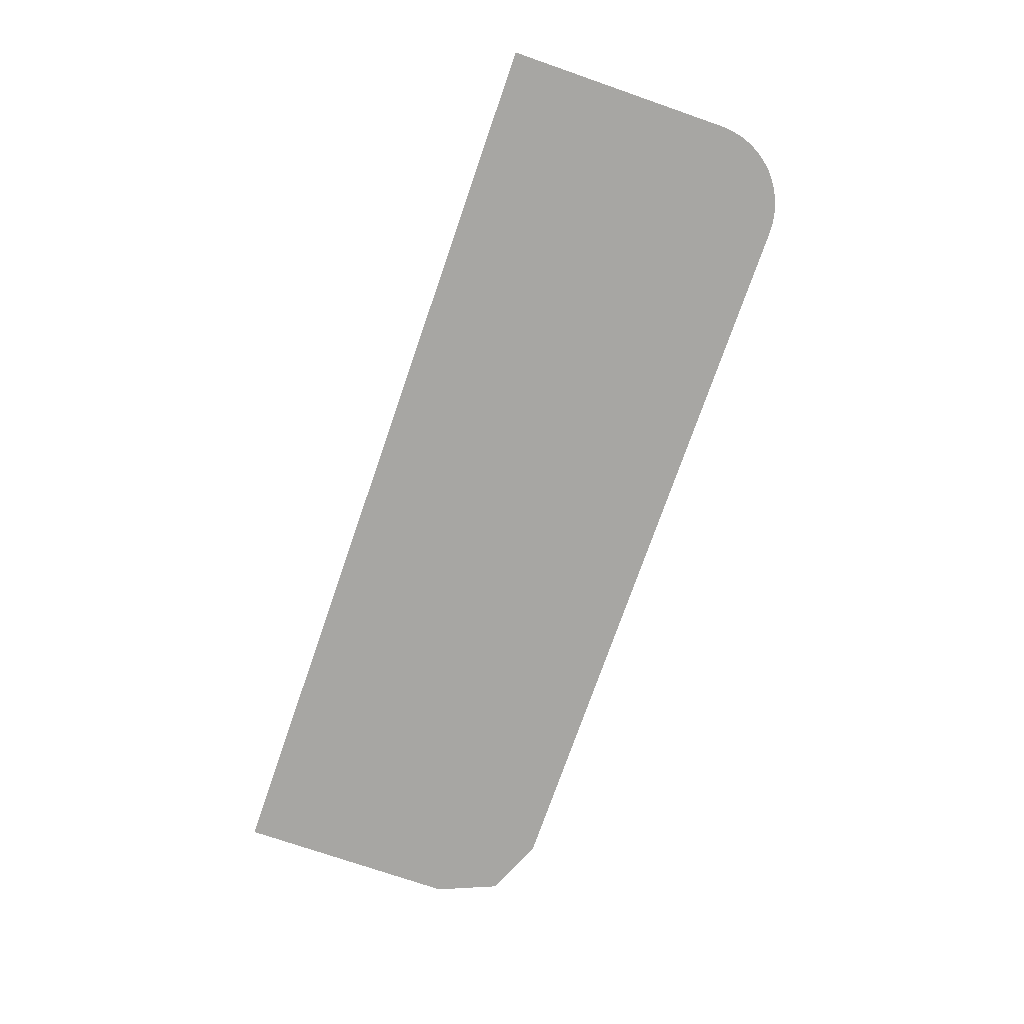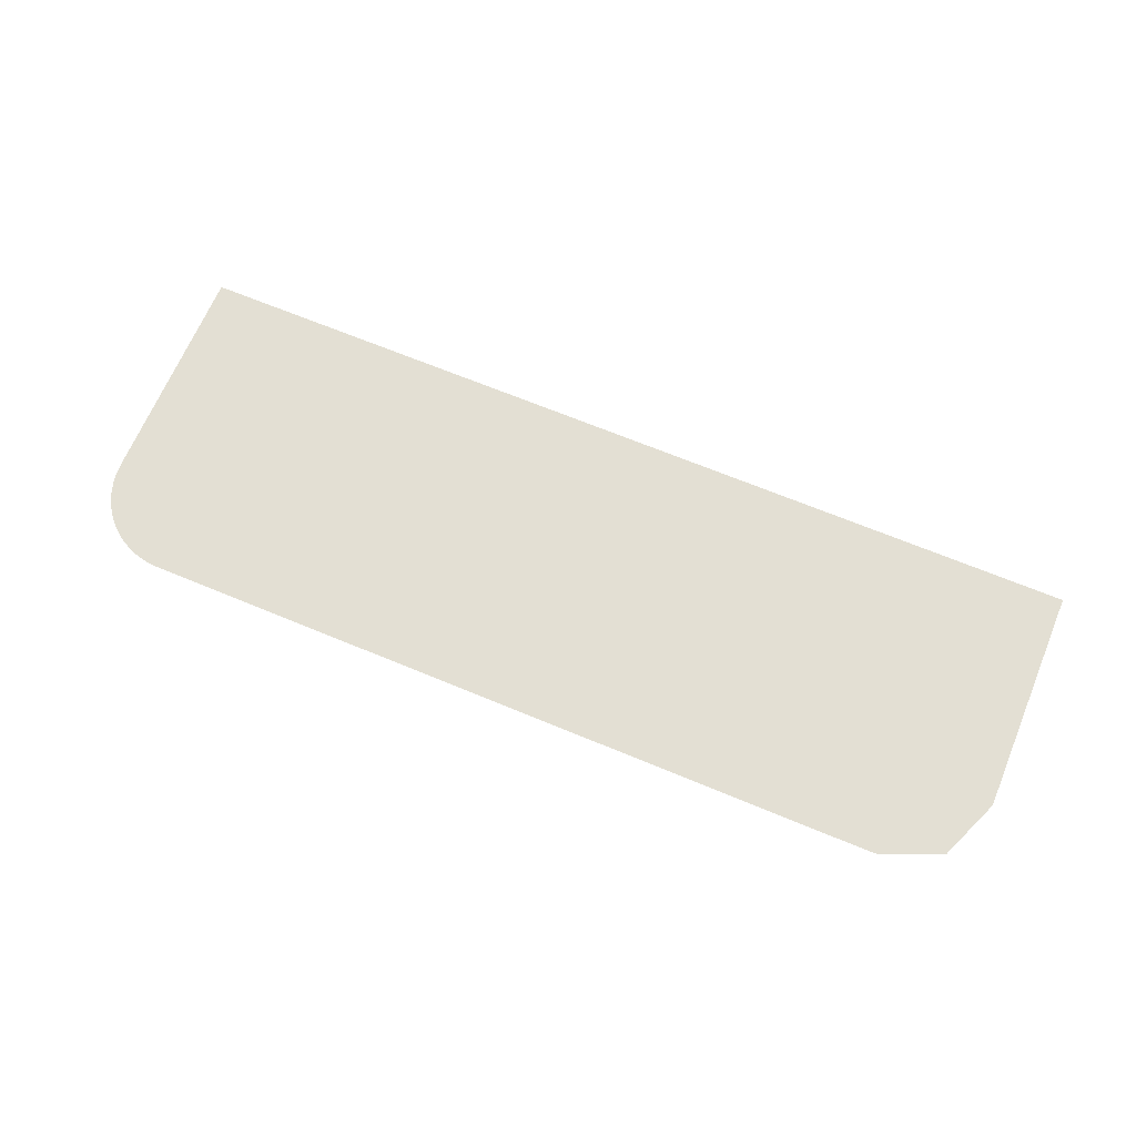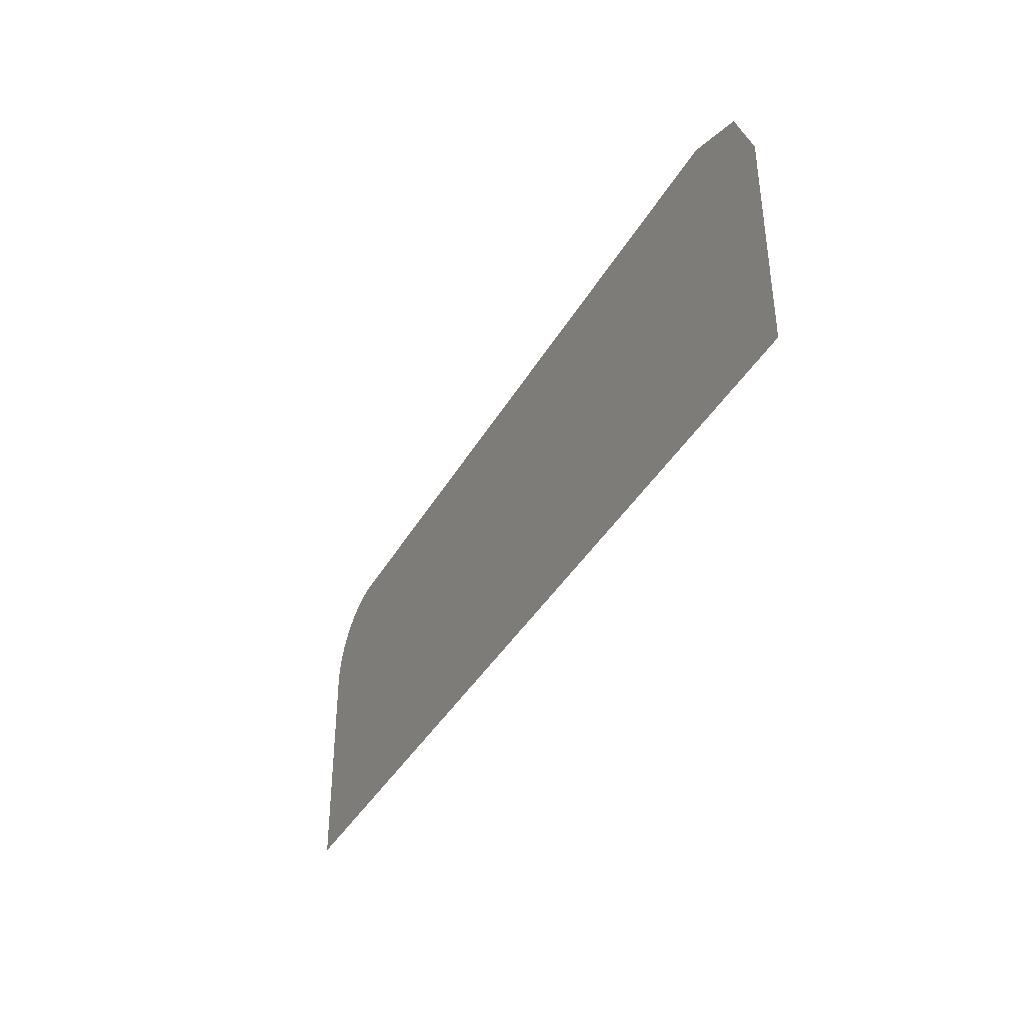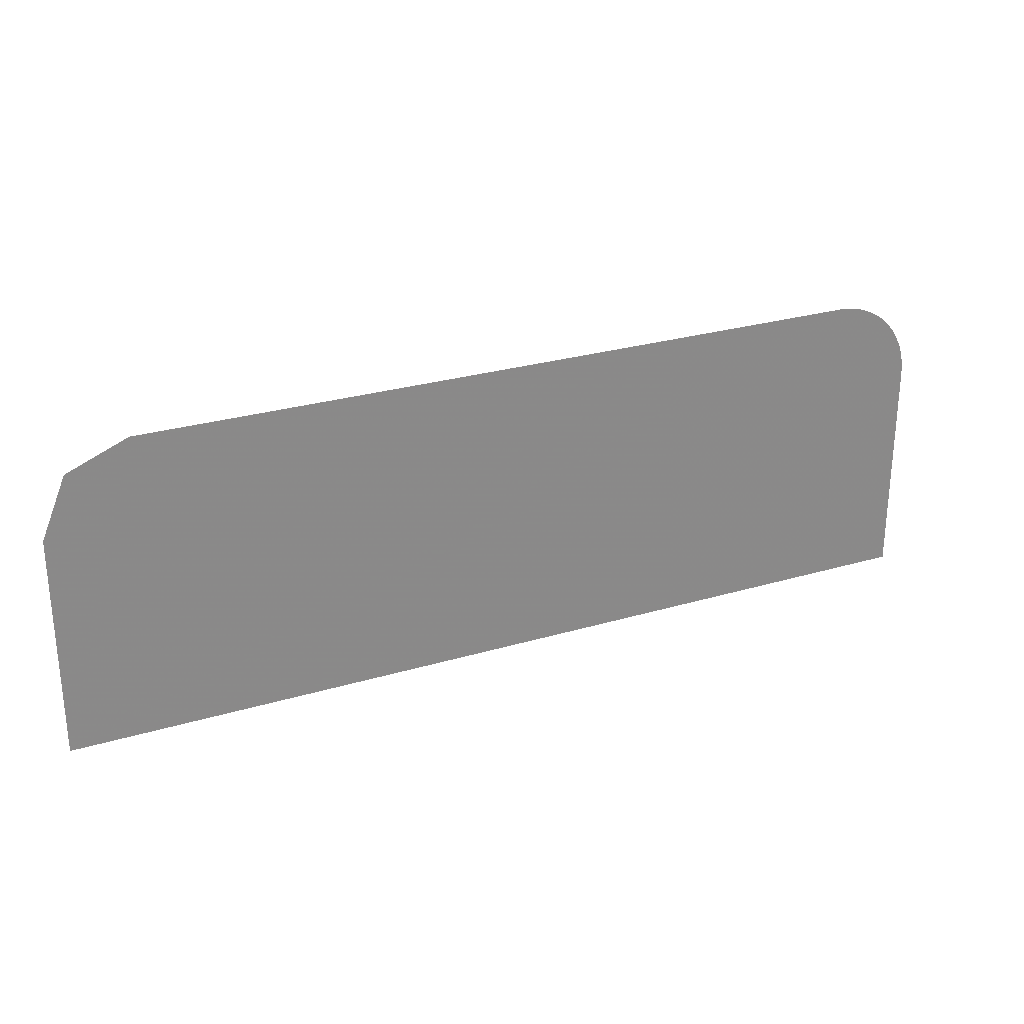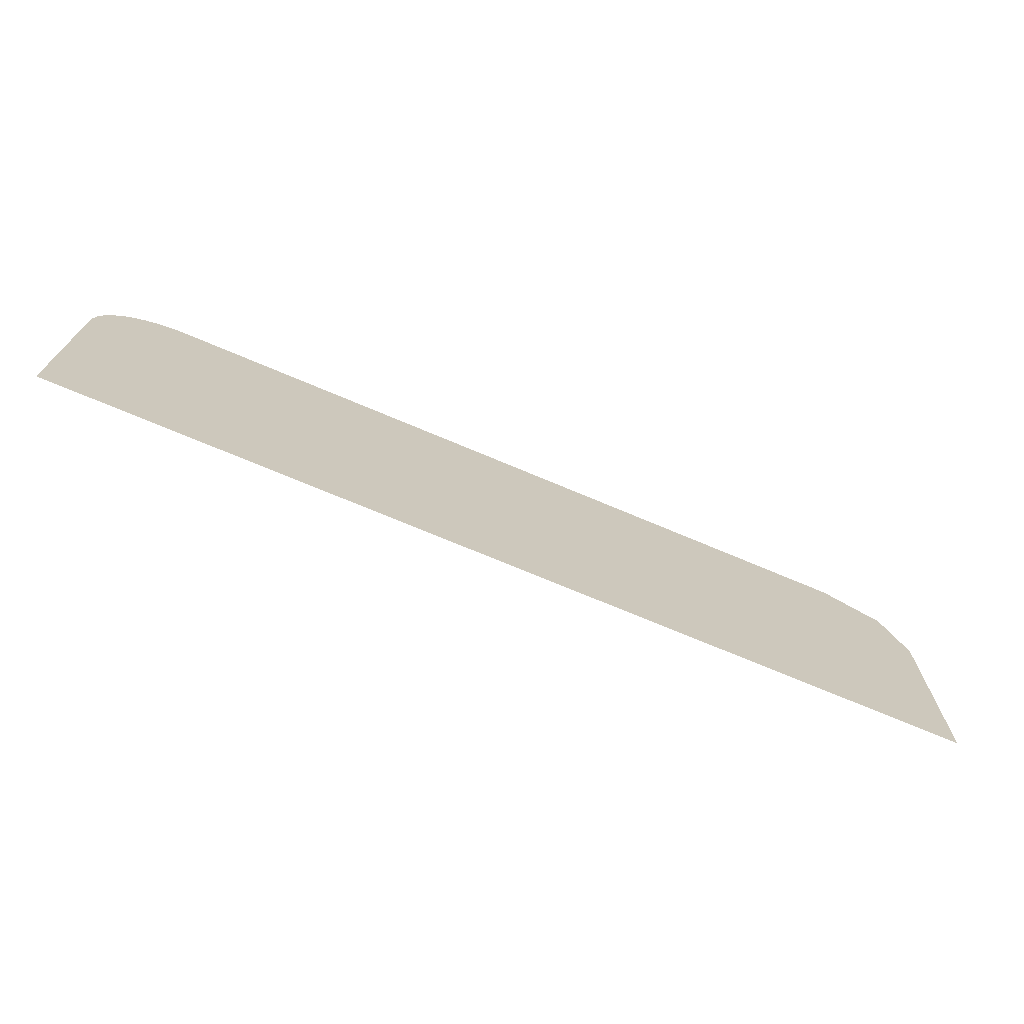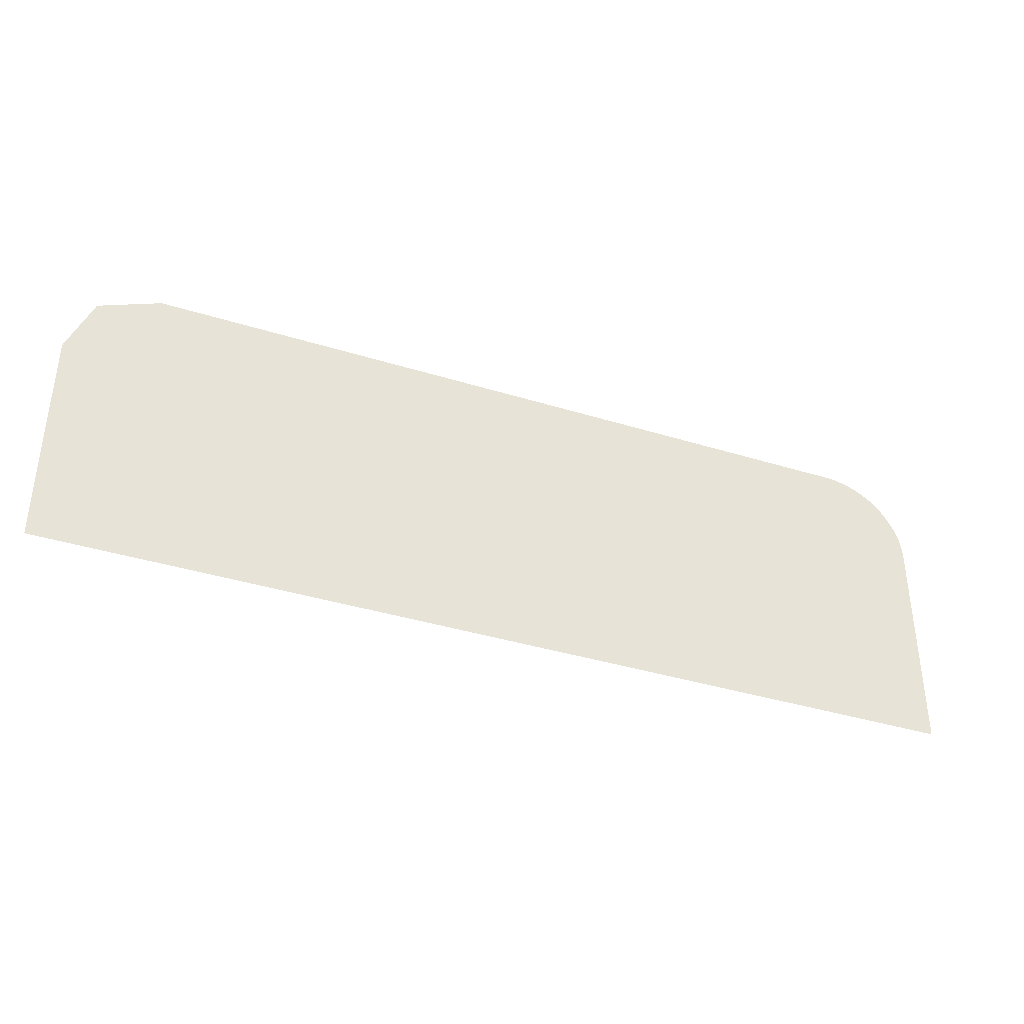
<metadata>
{"format":"obj","ext":"obj","renderer":"f3d","projection":"perspective","resolution":1024,"background":"white","views":[{"elev":-74.2,"azim":-109.1,"up":"+Y"},{"elev":67.0,"azim":22.7,"up":"+Y"},{"elev":-38.7,"azim":63.3,"up":"+Z"},{"elev":27.2,"azim":155.3,"up":"+Z"},{"elev":-71.4,"azim":-23.0,"up":"+Z"},{"elev":-37.9,"azim":158.4,"up":"+Z"}]}
</metadata>
<code>
v -0.378 -0.0125 0.2476
v -0.325 -0.0125 0.2696
v -0.3348 -0.0125 0.269
v -0.3707 -0.0125 0.2541
v -0.3707 -0.0125 0.2541
v -0.3348 -0.0125 0.269
v -0.3444 -0.0125 0.2671
v -0.3625 -0.0125 0.2596
v -0.3625 -0.0125 0.2596
v -0.3444 -0.0125 0.2671
v -0.3537 -0.0125 0.2639
v -0.378 -0.0125 0.2476
v -0.4 -0.0125 0.1946
v -0.3994 -0.0125 0.2044
v -0.3845 -0.0125 0.2403
v -0.3845 -0.0125 0.2403
v -0.3994 -0.0125 0.2044
v -0.3974 -0.0125 0.214
v -0.39 -0.0125 0.2321
v -0.39 -0.0125 0.2321
v -0.3974 -0.0125 0.214
v -0.3943 -0.0125 0.2233
v 0.4 -0.0125 0.1946
v 0.378 -0.0125 0.2476
v 0.325 -0.0125 0.2696
v 0.4 -0.0125 -0.000605
v 0.4 -0.0125 0.1946
v 0.325 -0.0125 0.2696
v -0.325 -0.0125 0.2696
v 0.4 -0.0125 -0.000605
v -0.325 -0.0125 0.2696
v -0.378 -0.0125 0.2476
v -0.2539 -0.0125 -0.000605
v -0.4 -0.0125 0.1946
v -0.4 -0.0125 -0.000605
v -0.2539 -0.0125 -0.000605
v -0.378 -0.0125 0.2476
g mesh7309136
f 1 2 3
f 3 4 1
f 5 6 7
f 7 8 5
f 9 10 11
g mesh7309138
f 12 14 13
f 14 12 15
f 16 18 17
f 18 16 19
f 20 22 21
g mesh7309140
f 23 24 25
f 26 27 28
f 28 29 26
f 30 31 32
f 32 33 30
f 34 35 36
f 36 37 34

</code>
